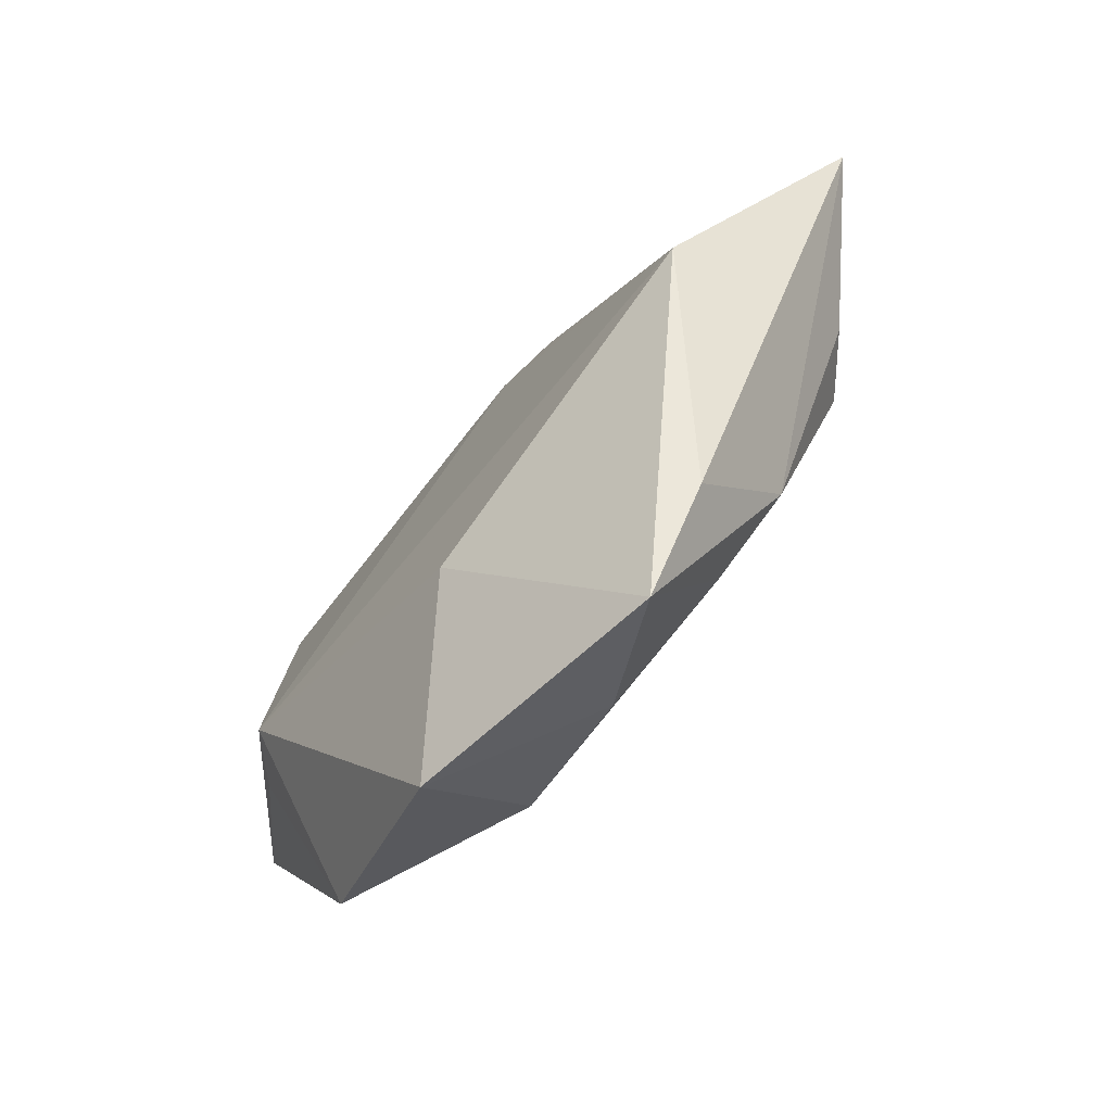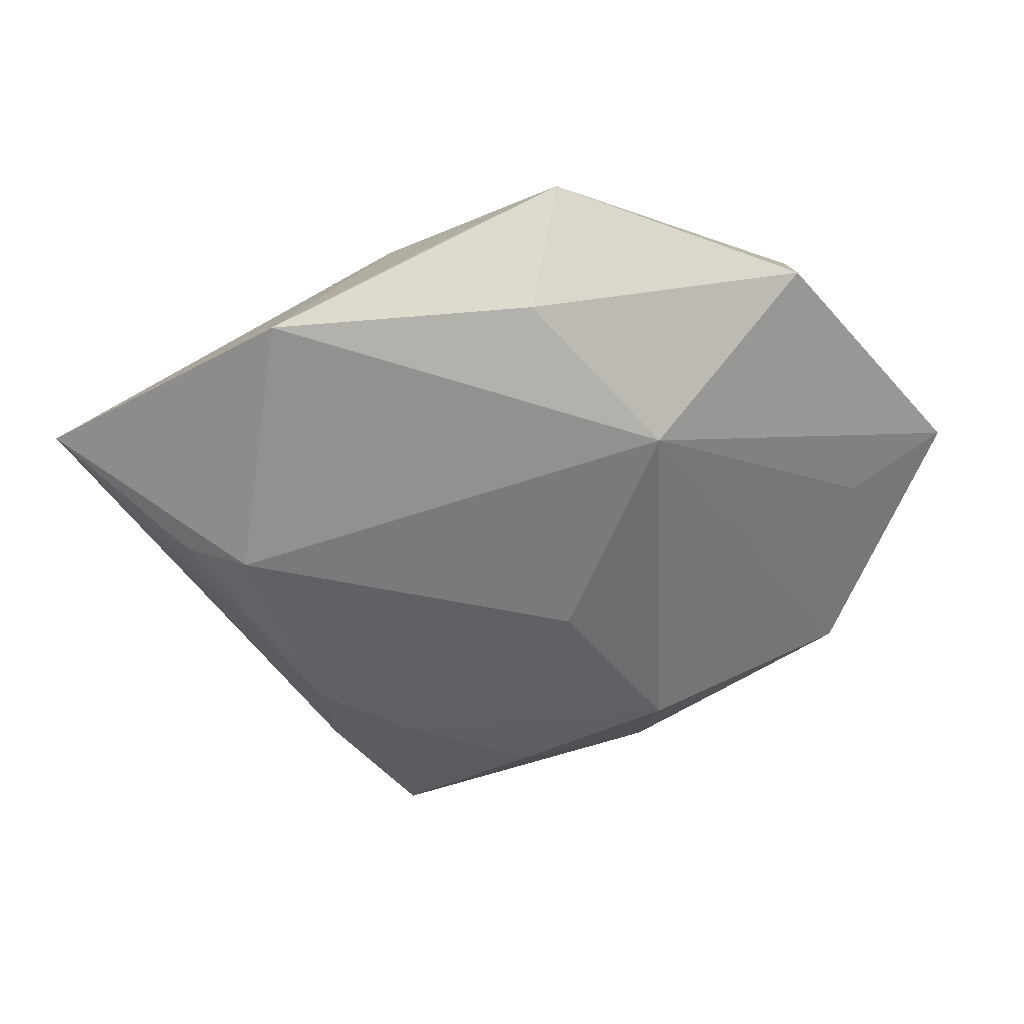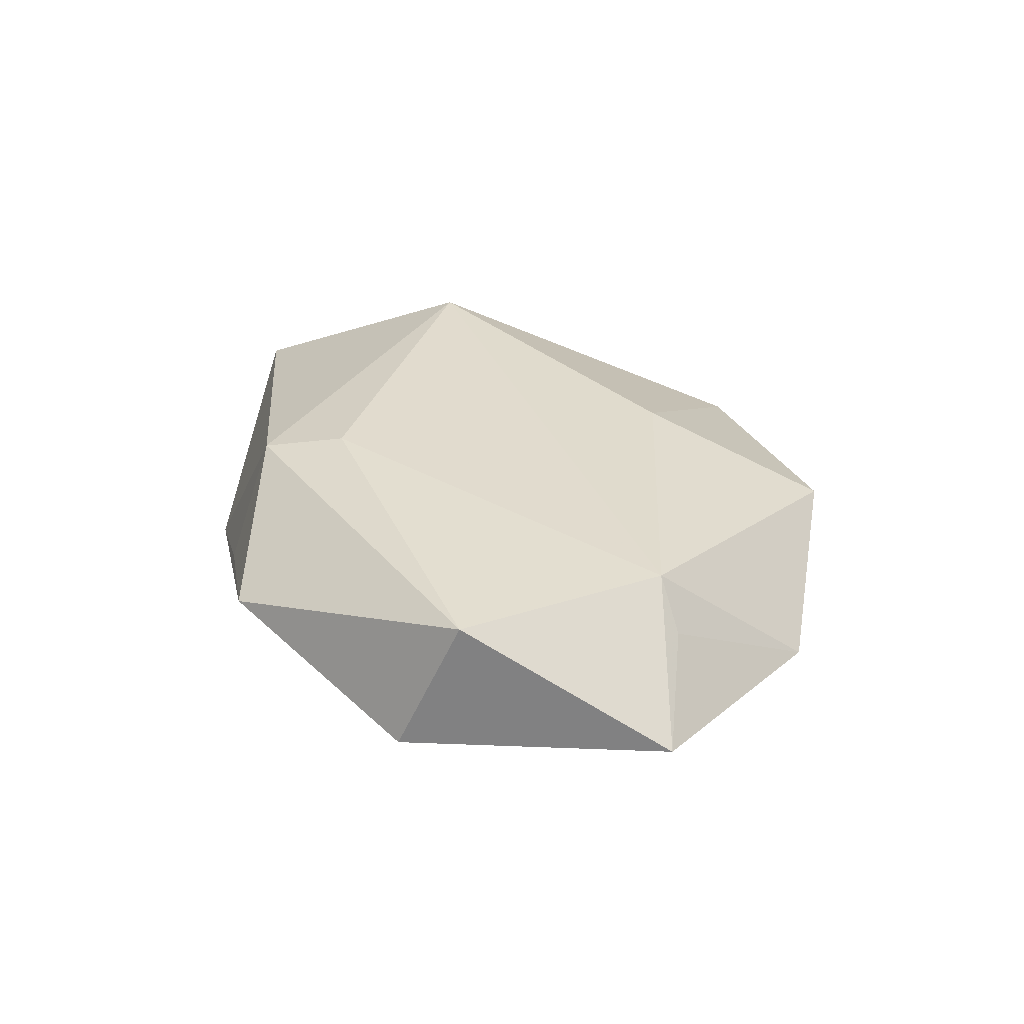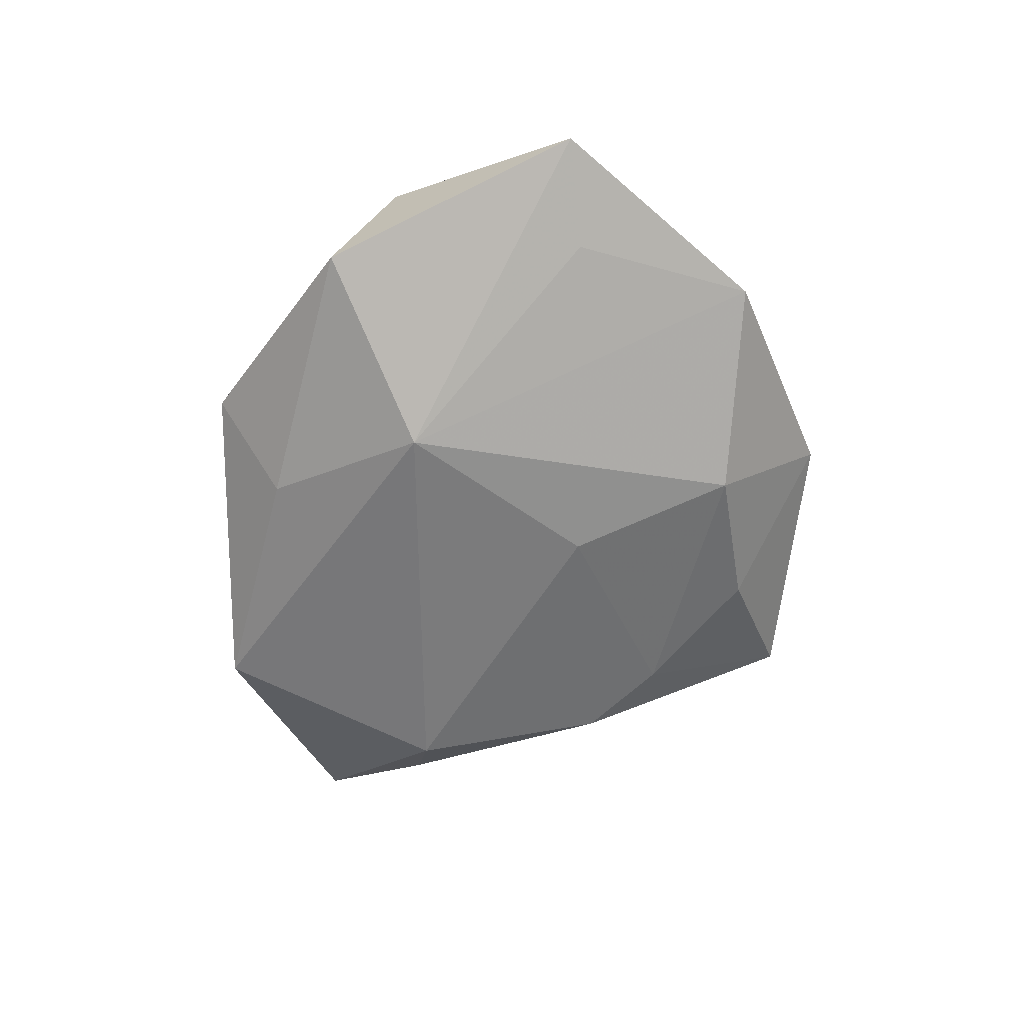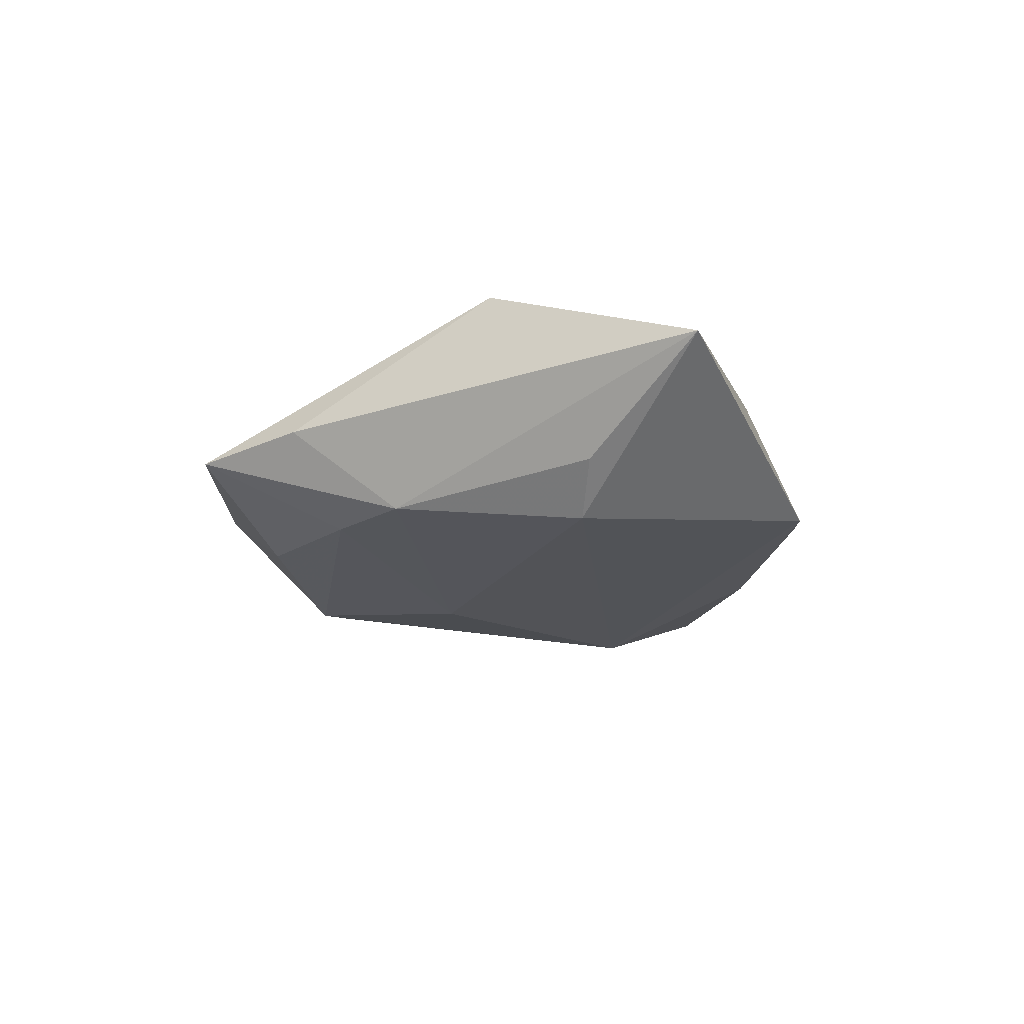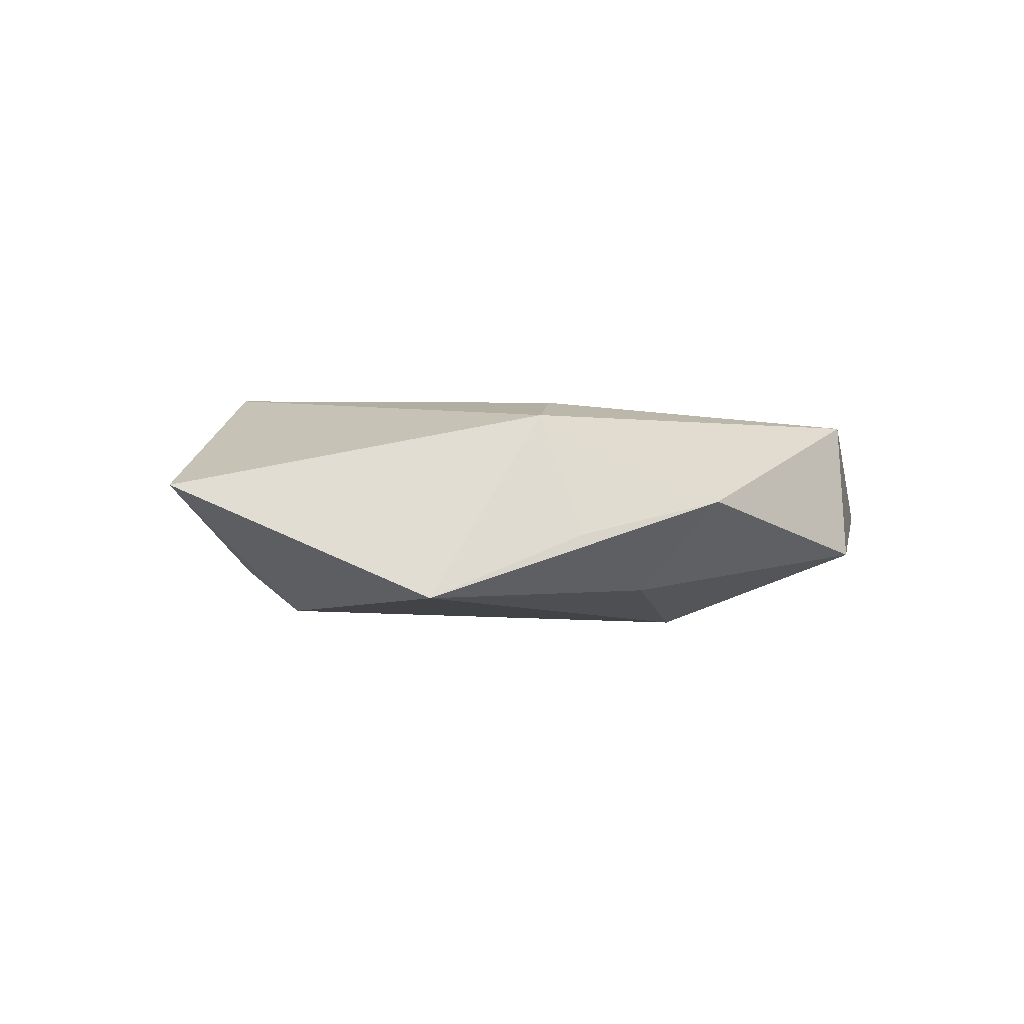
<metadata>
{"format":"obj","ext":"obj","renderer":"f3d","projection":"perspective","resolution":1024,"background":"white","views":[{"elev":-71.6,"azim":49.2,"up":"+Y"},{"elev":30.7,"azim":169.9,"up":"+Y"},{"elev":31.9,"azim":-117.1,"up":"+Z"},{"elev":-61.0,"azim":-104.7,"up":"+Z"},{"elev":-19.8,"azim":81.7,"up":"+Z"},{"elev":0.5,"azim":151.3,"up":"+Z"}]}
</metadata>
<code>
v -0.03638 0.02298 0.01103
v 0.02619 -0.02138 -0.01012
v -0.01747 -0.04137 0.00212
v 0.01358 0.02801 0.01178
v -0.04195 -0.0007751 -0.005867
v -0.03863 -0.003317 0.01203
v -0.003389 -0.02289 0.01237
v 0.02969 0.02987 -0.01036
v -0.003934 -0.01085 -0.01438
v 0.04119 0.0005982 -0.007952
v -0.04356 -0.003037 0.006556
v -0.004901 0.03971 0.00109
v 0.01148 0.03462 -0.002893
v 0.02399 -0.03454 0.0003494
v 0.0142 -0.04557 -0.0009017
v -0.041 -0.02341 -0.004628
v 0.0002808 -0.03536 -0.008535
v -0.01413 0.01403 -0.01553
v 0.0161 -0.02766 -0.009686
v -0.05415 0.003772 -0.001664
v 7.877e-05 0.02982 -0.01011
v -0.01647 -0.02778 -0.01167
v -0.03256 0.02974 -0.006111
v 0.05544 0.0109 0.003139
v 0.007449 0.01942 0.01379
v 0.03465 0.0008125 -0.01322
v 0.03726 -0.01103 0.01456
f 15 27 7
f 15 7 3
f 25 4 1
f 27 4 25
f 8 4 24
f 24 4 27
f 6 3 7
f 6 25 1
f 6 7 27
f 27 25 6
f 14 27 15
f 14 24 27
f 8 24 26
f 26 24 10
f 8 26 18
f 18 26 9
f 22 18 9
f 13 4 8
f 12 13 8
f 12 23 1
f 4 13 12
f 1 4 12
f 20 6 1
f 1 23 20
f 20 18 5
f 23 18 20
f 8 18 21
f 21 18 23
f 21 12 8
f 23 12 21
f 15 3 17
f 3 22 17
f 16 22 3
f 16 20 5
f 3 6 16
f 5 18 16
f 18 22 16
f 19 22 9
f 19 17 22
f 15 17 19
f 6 20 11
f 11 16 6
f 20 16 11
f 9 26 2
f 2 19 9
f 15 19 2
f 2 26 10
f 2 14 15
f 10 24 2
f 24 14 2

</code>
